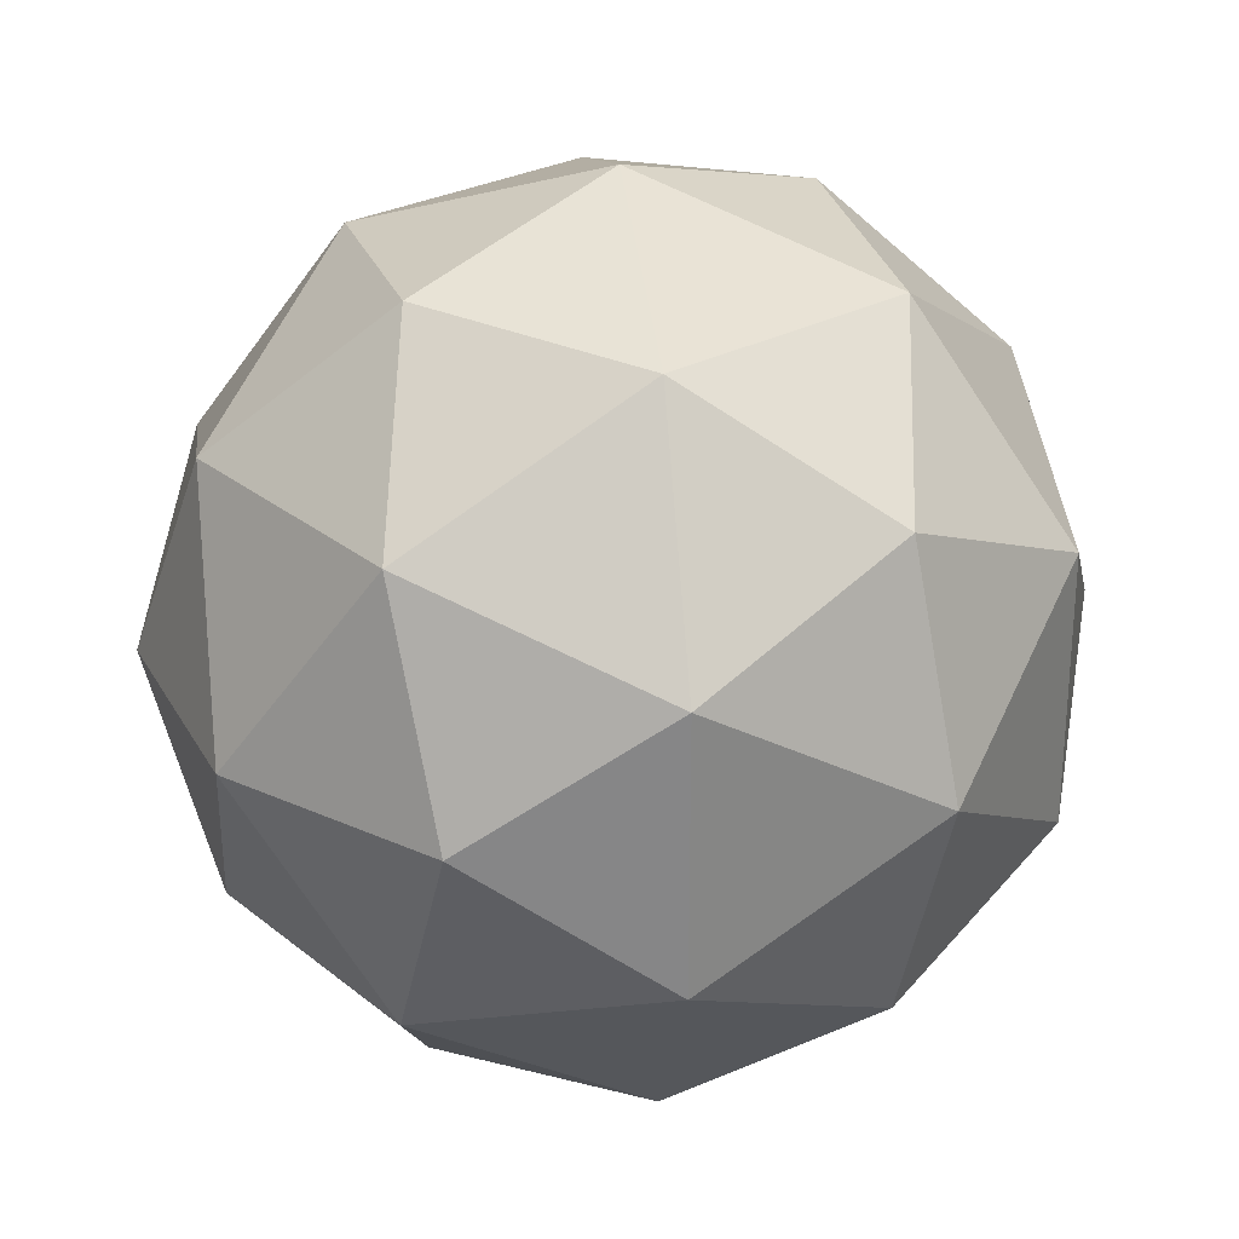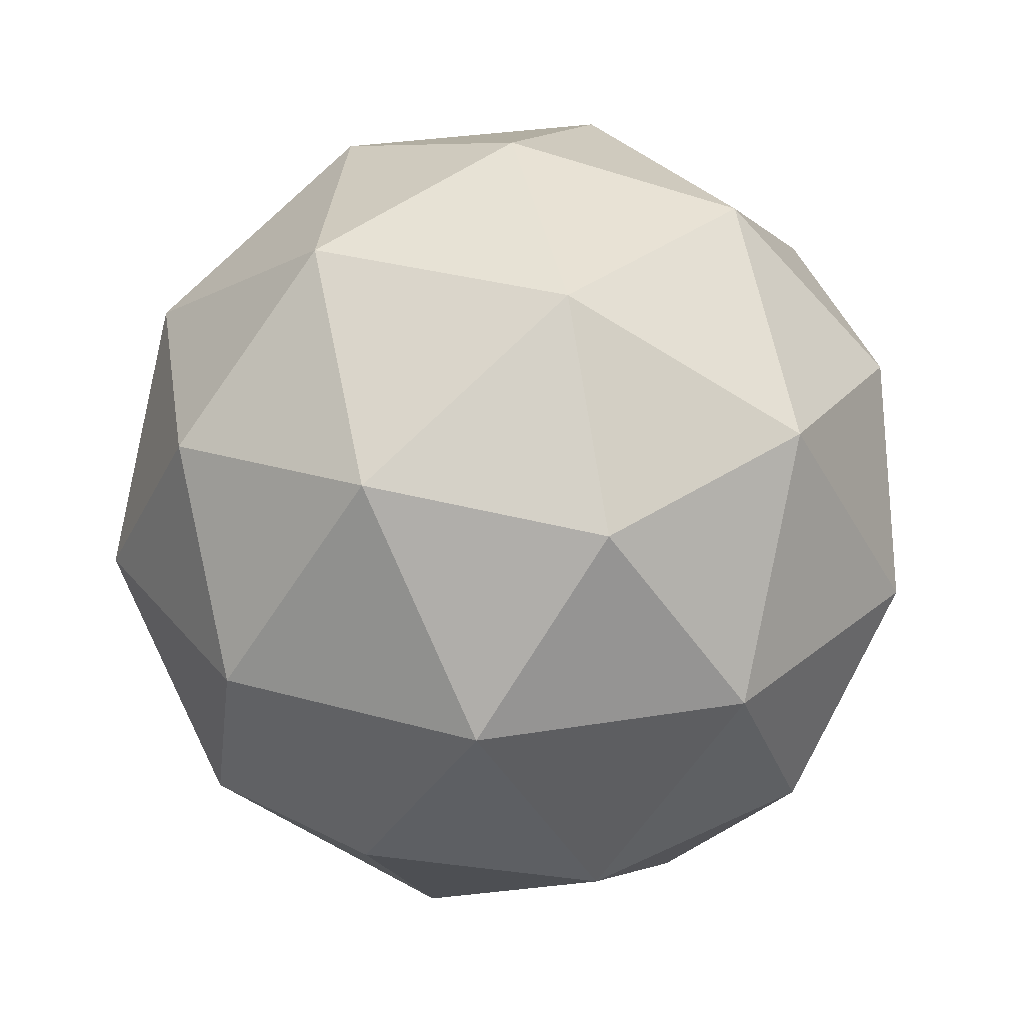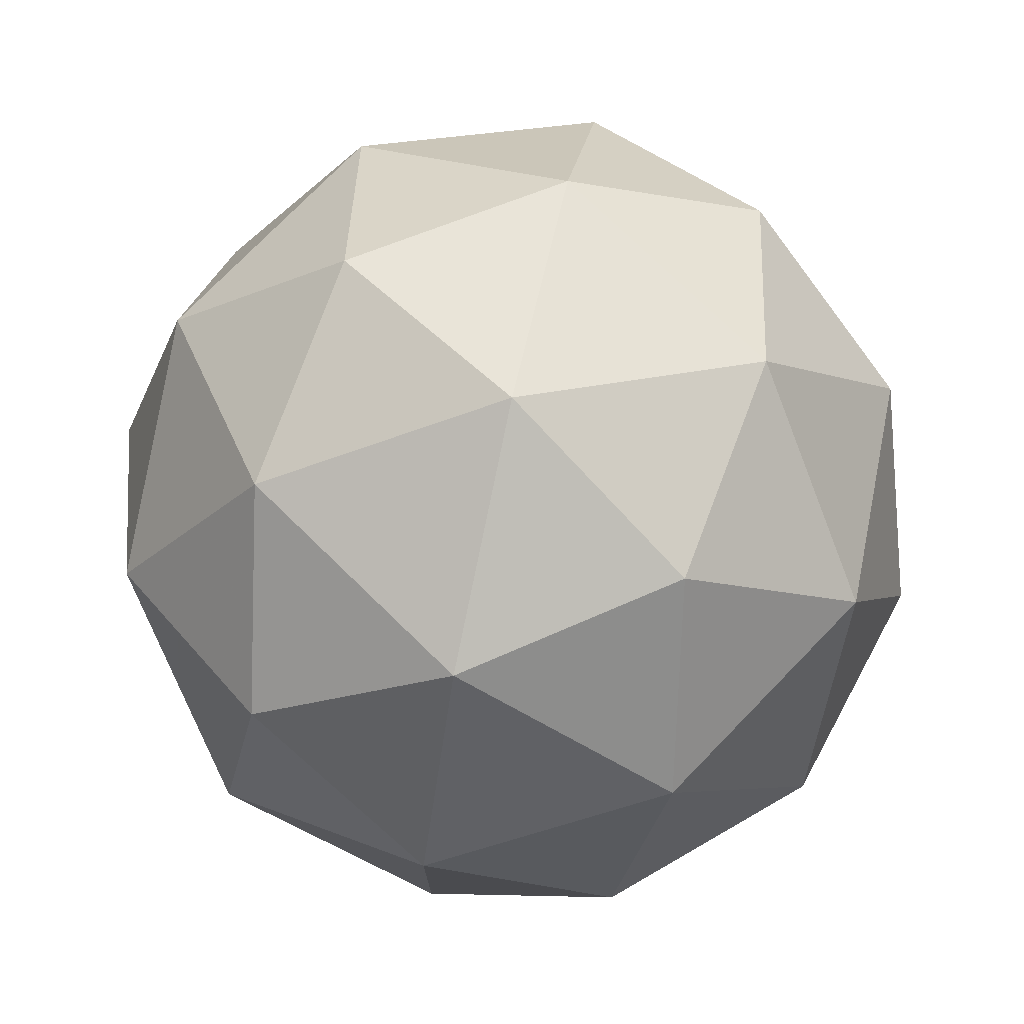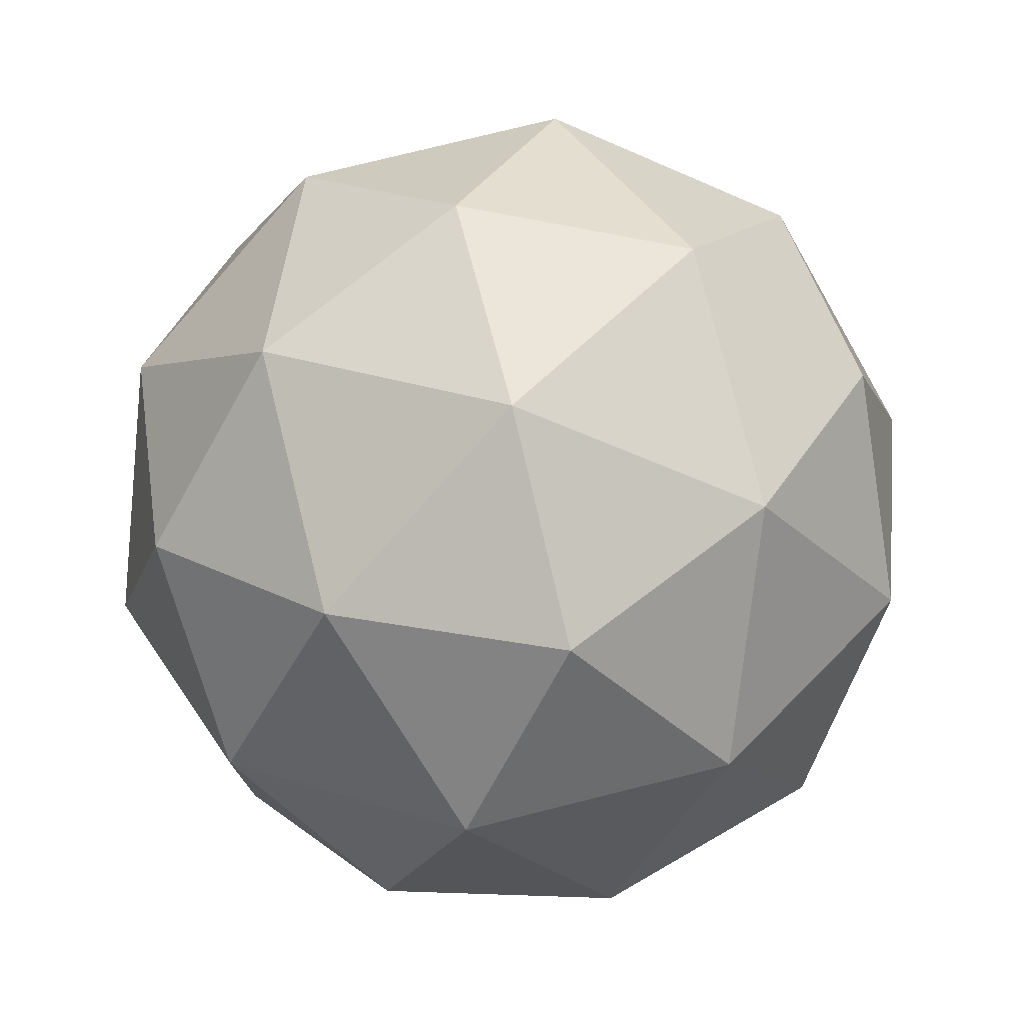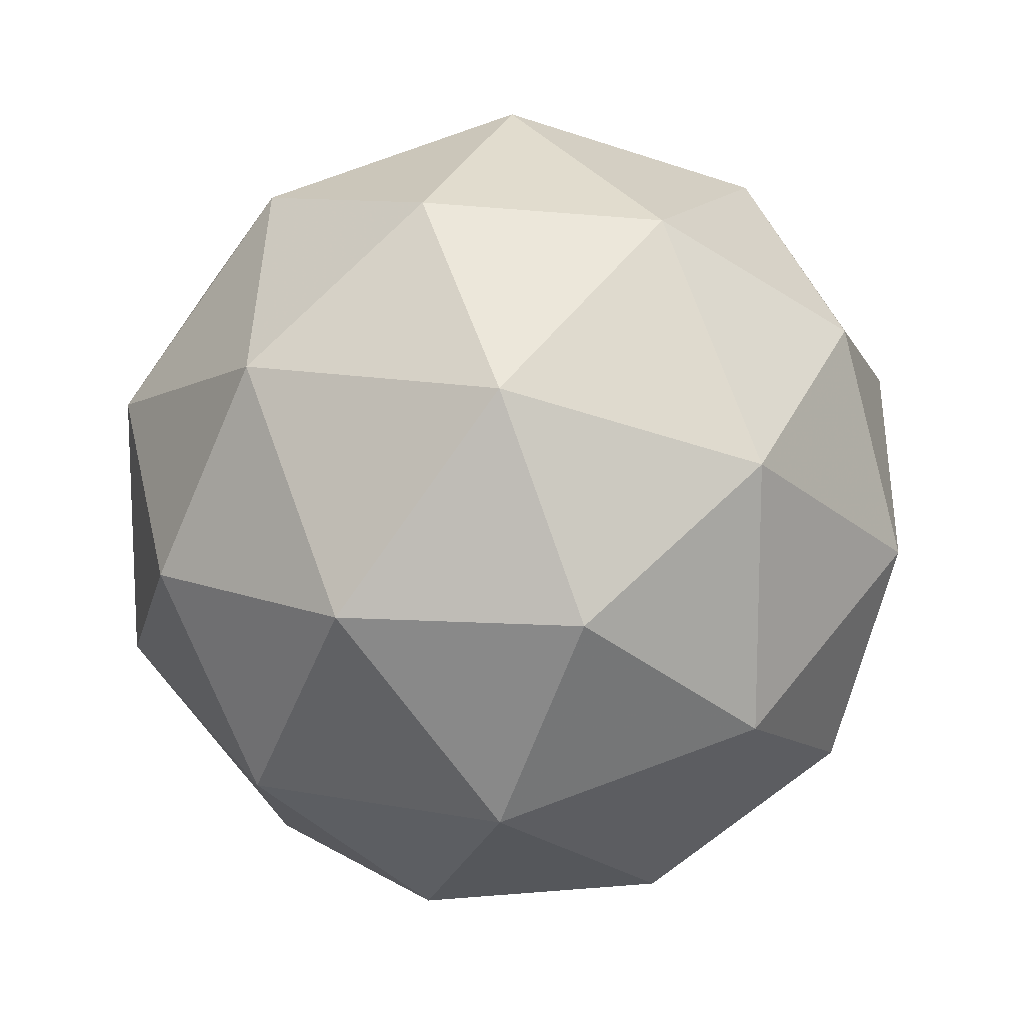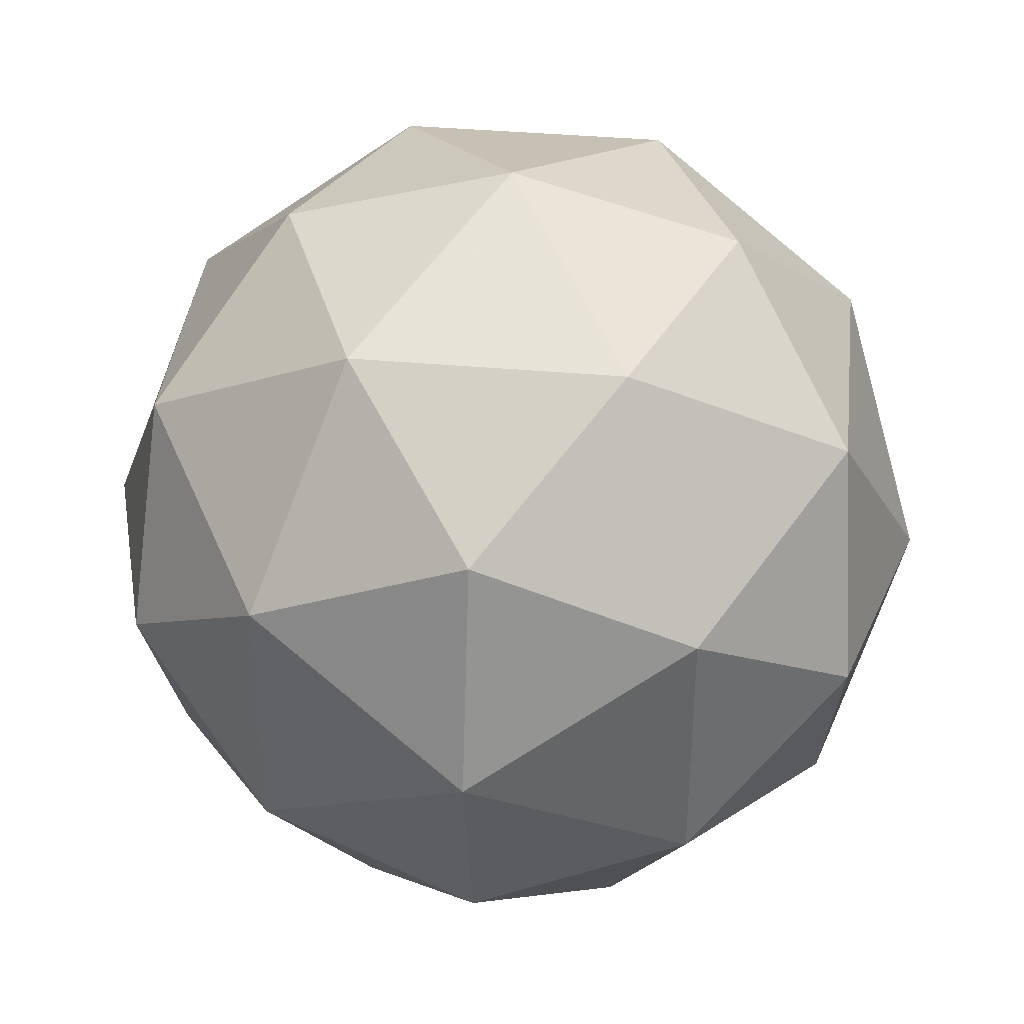
<metadata>
{"format":"obj","ext":"obj","renderer":"f3d","projection":"perspective","resolution":1024,"background":"white","views":[{"elev":27.8,"azim":-161.2,"up":"+Z"},{"elev":30.3,"azim":4.5,"up":"+Y"},{"elev":75.7,"azim":-77.5,"up":"+Z"},{"elev":76.7,"azim":134.3,"up":"+Z"},{"elev":14.5,"azim":-9.0,"up":"+Z"},{"elev":39.0,"azim":64.6,"up":"+Z"}]}
</metadata>
<code>
g RIBL-i3-g16-s371
v 3466 4013 -6341
v 3556 4044 -6276
v 3432 4044 -6236
v 3618 4129 -6231
v 3645 4112 -6341
v 3356 4044 -6341
v 3432 4044 -6446
v 3556 4044 -6406
v 3666 4223 -6276
v 3408 4129 -6163
v 3522 4112 -6171
v 3466 4223 -6131
v 3279 4129 -6341
v 3322 4112 -6236
v 3267 4223 -6276
v 3408 4129 -6520
v 3322 4112 -6446
v 3343 4223 -6511
v 3618 4129 -6452
v 3522 4112 -6511
v 3590 4223 -6511
v 3590 4223 -6171
v 3343 4223 -6171
v 3267 4223 -6406
v 3466 4223 -6551
v 3666 4223 -6406
v 3524 4317 -6163
v 3611 4333 -6236
v 3501 4401 -6236
v 3314 4317 -6231
v 3411 4333 -6171
v 3377 4401 -6276
v 3314 4317 -6452
v 3288 4333 -6341
v 3377 4401 -6406
v 3524 4317 -6520
v 3411 4333 -6511
v 3501 4401 -6446
v 3654 4317 -6341
v 3611 4333 -6446
v 3577 4401 -6341
v 3466 4433 -6341
f 1 2 3
f 4 2 5
f 1 3 6
f 1 6 7
f 1 7 8
f 4 5 9
f 10 11 12
f 13 14 15
f 16 17 18
f 19 20 21
f 4 9 22
f 10 12 23
f 13 15 24
f 16 18 25
f 19 21 26
f 27 28 29
f 30 31 32
f 33 34 35
f 36 37 38
f 39 40 41
f 41 38 42
f 41 40 38
f 40 36 38
f 38 35 42
f 38 37 35
f 37 33 35
f 35 32 42
f 35 34 32
f 34 30 32
f 32 29 42
f 32 31 29
f 31 27 29
f 29 41 42
f 29 28 41
f 28 39 41
f 26 40 39
f 26 21 40
f 21 36 40
f 25 37 36
f 25 18 37
f 18 33 37
f 24 34 33
f 24 15 34
f 15 30 34
f 23 31 30
f 23 12 31
f 12 27 31
f 22 28 27
f 22 9 28
f 9 39 28
f 21 25 36
f 21 20 25
f 20 16 25
f 18 24 33
f 18 17 24
f 17 13 24
f 15 23 30
f 15 14 23
f 14 10 23
f 12 22 27
f 12 11 22
f 11 4 22
f 9 26 39
f 9 5 26
f 5 19 26
f 8 20 19
f 8 7 20
f 7 16 20
f 7 17 16
f 7 6 17
f 6 13 17
f 6 14 13
f 6 3 14
f 3 10 14
f 5 8 19
f 5 2 8
f 2 1 8
f 3 11 10
f 3 2 11
f 2 4 11
f 2 4 11

</code>
